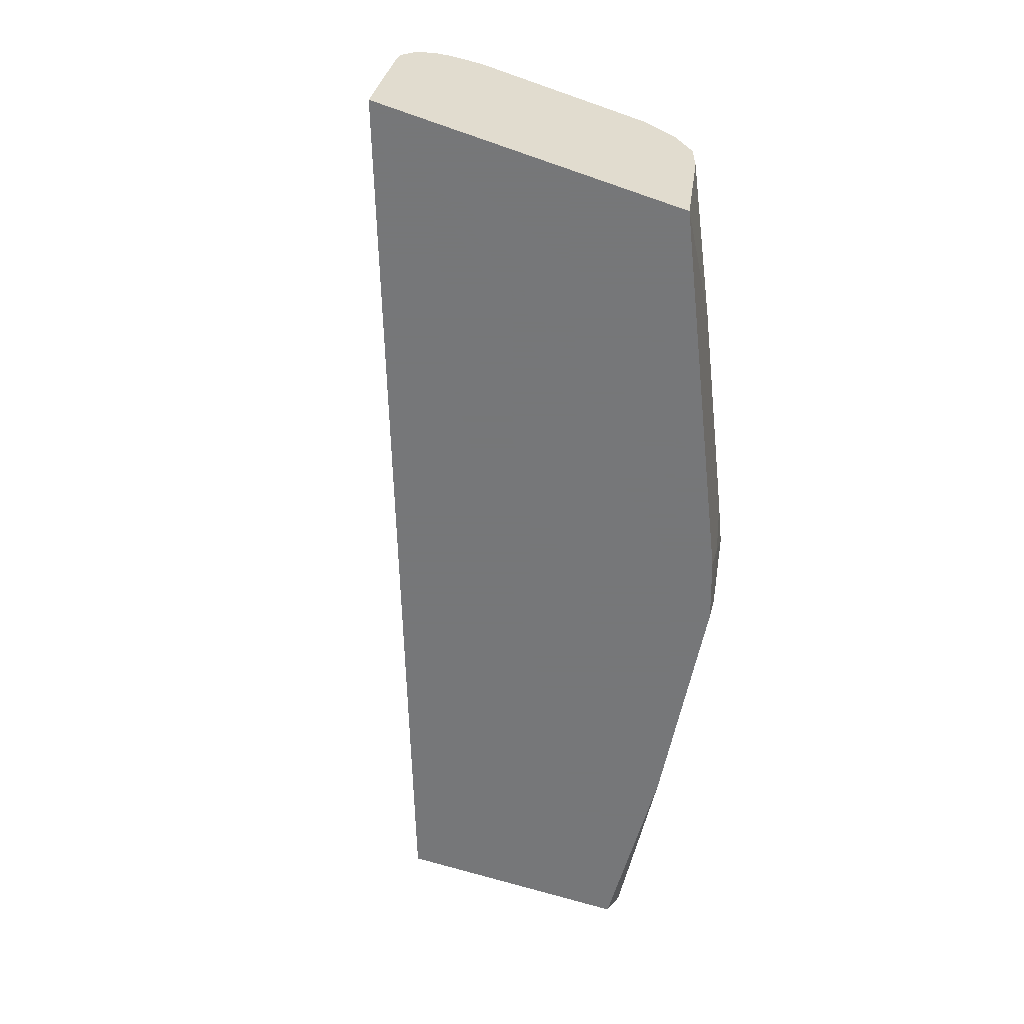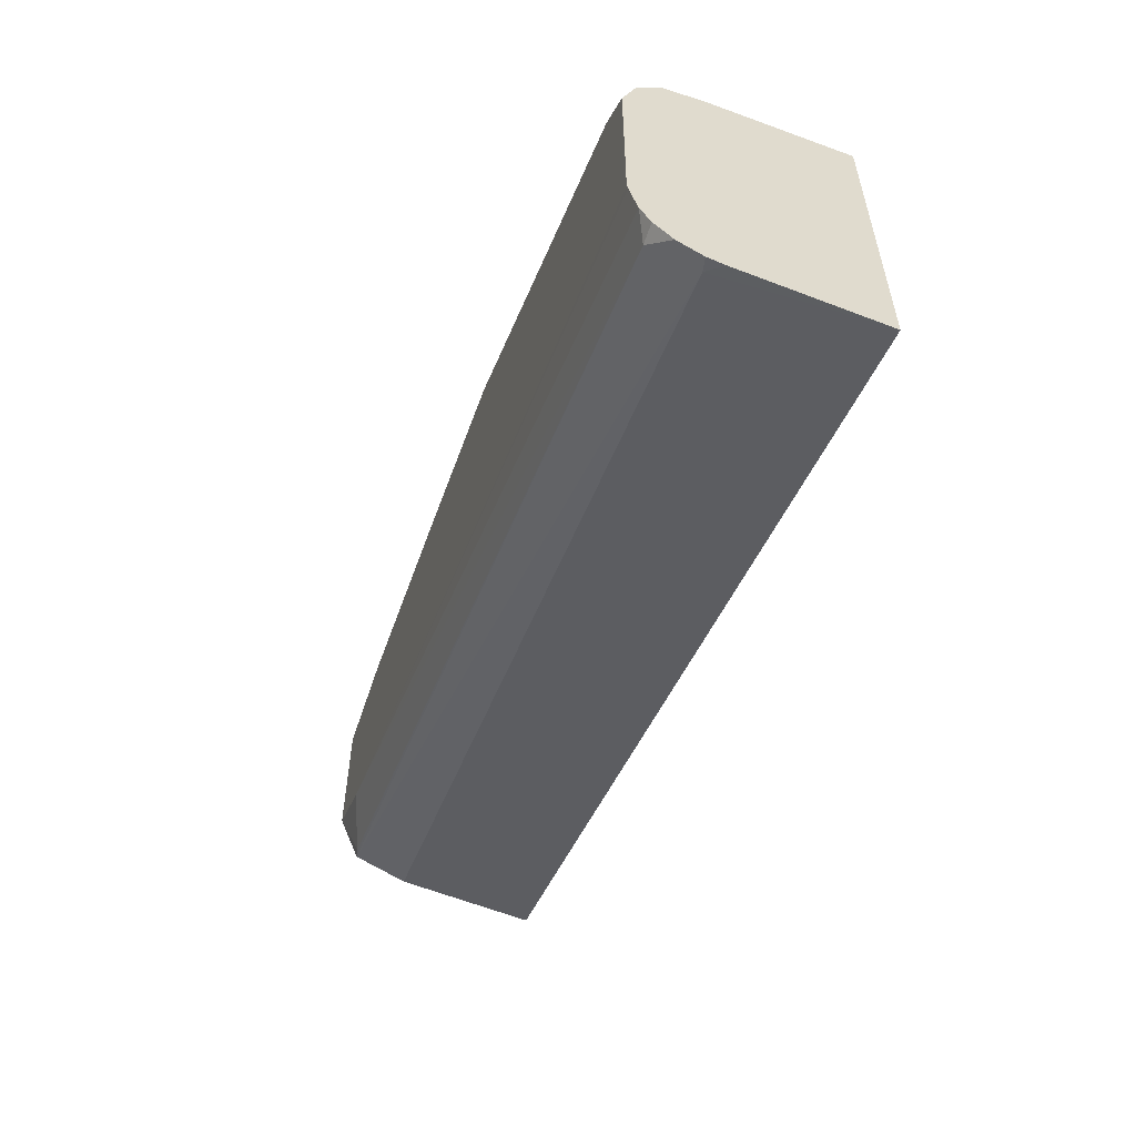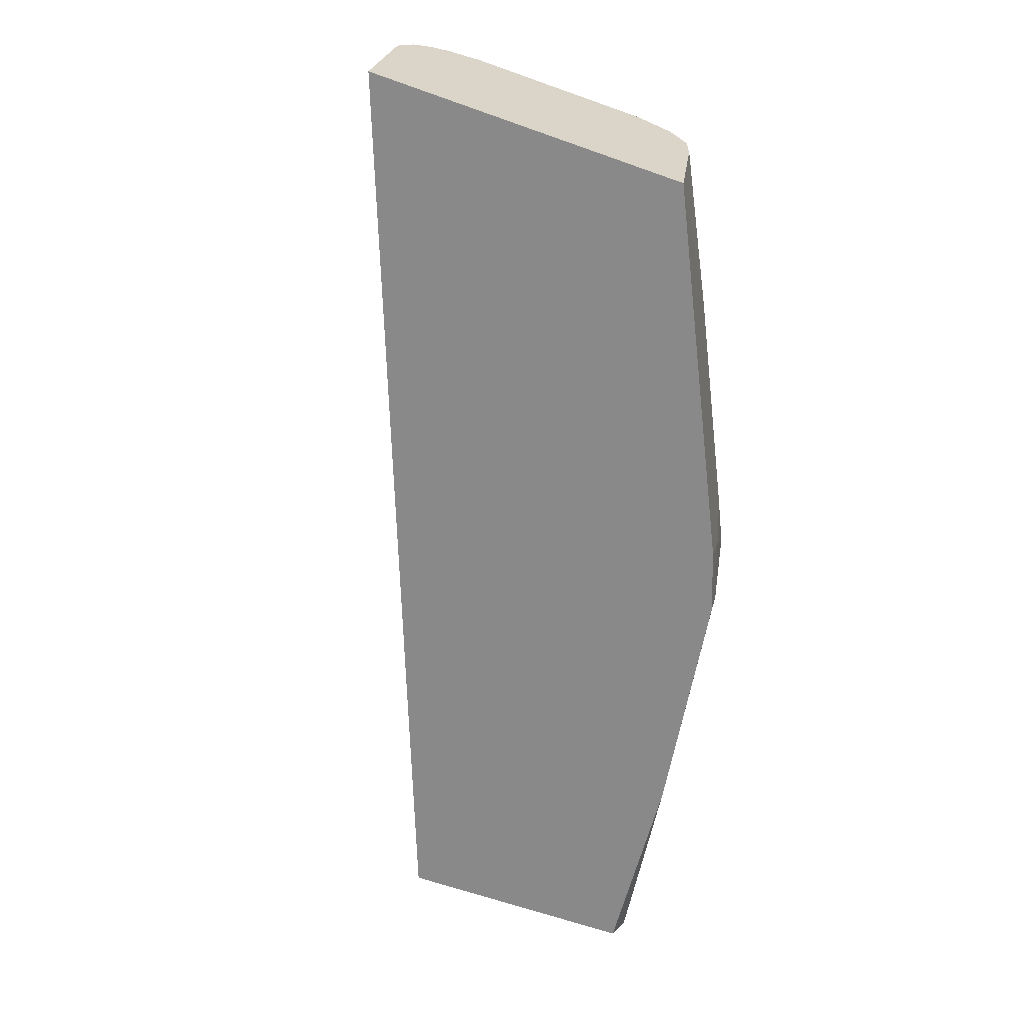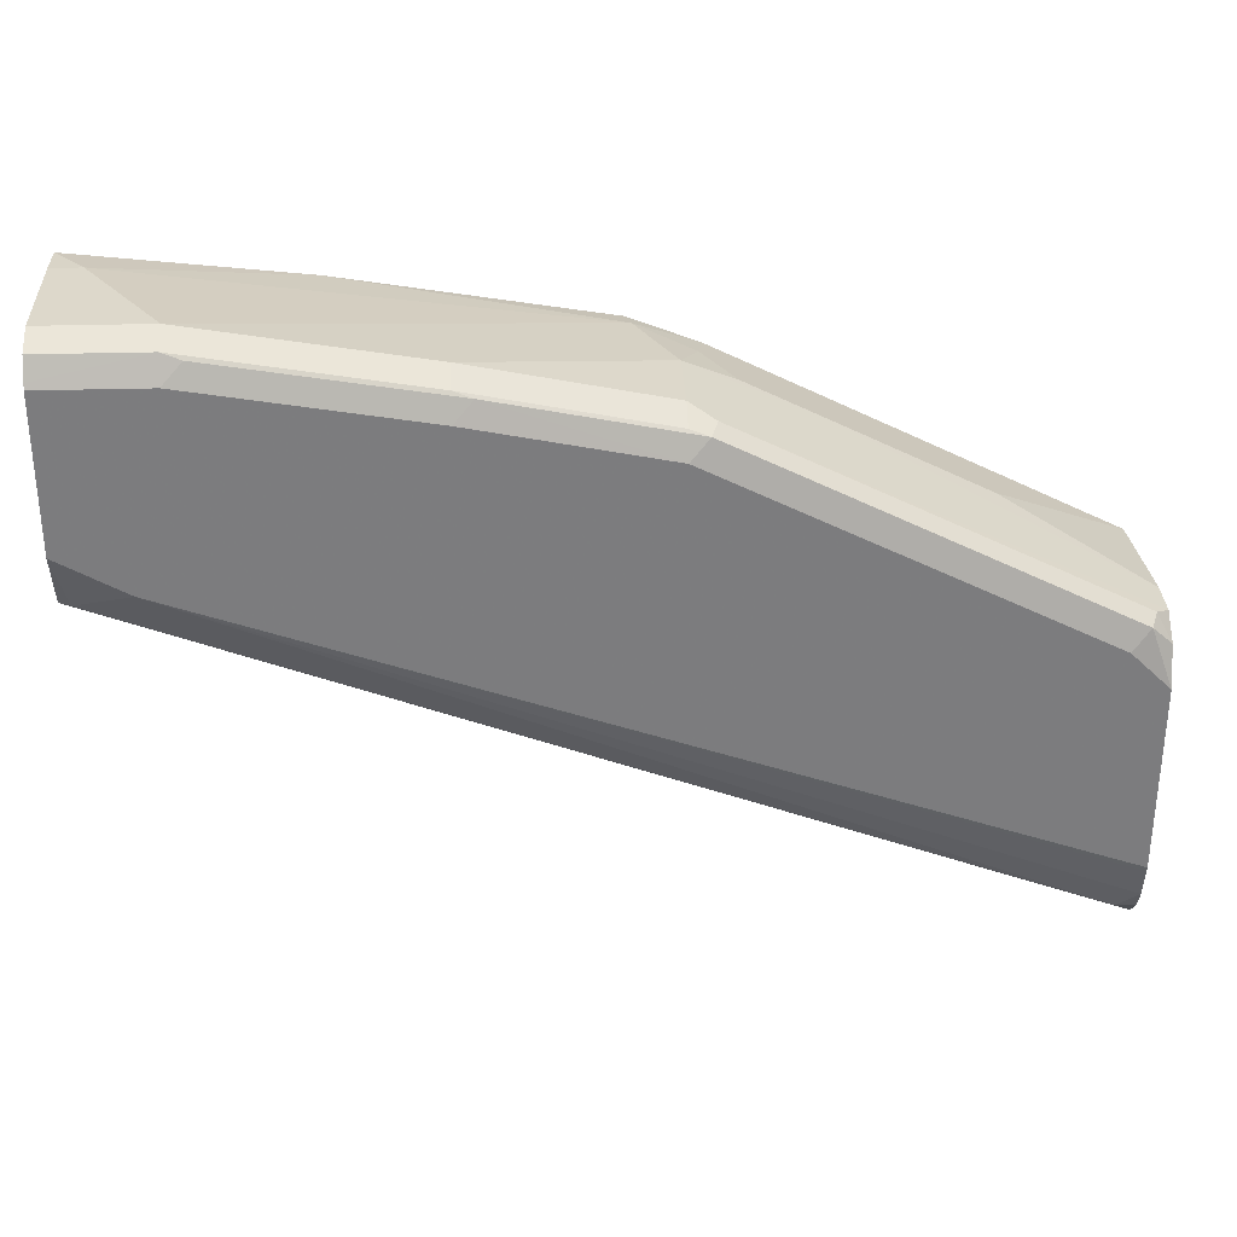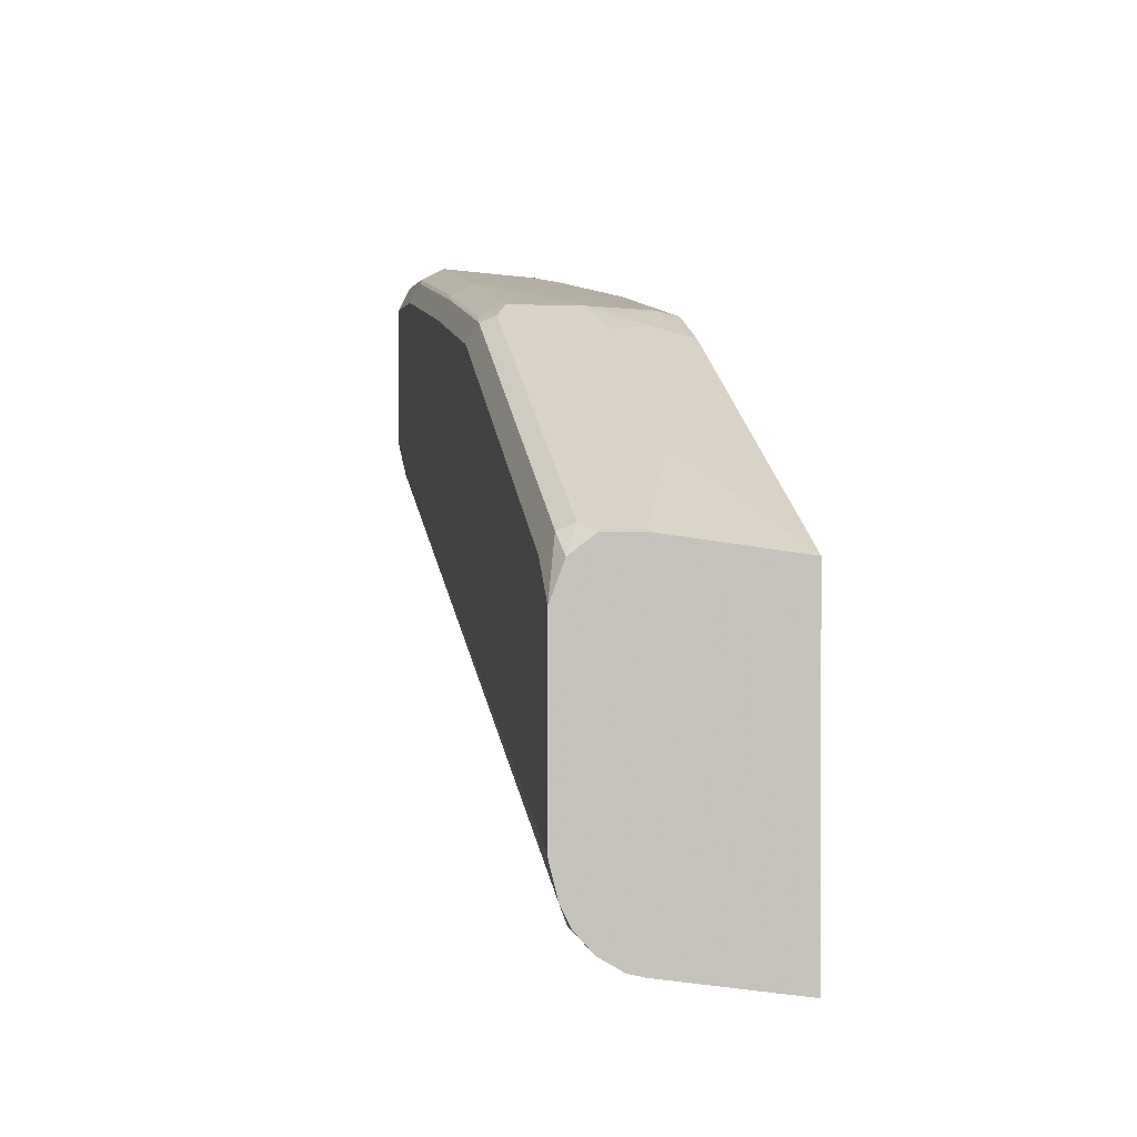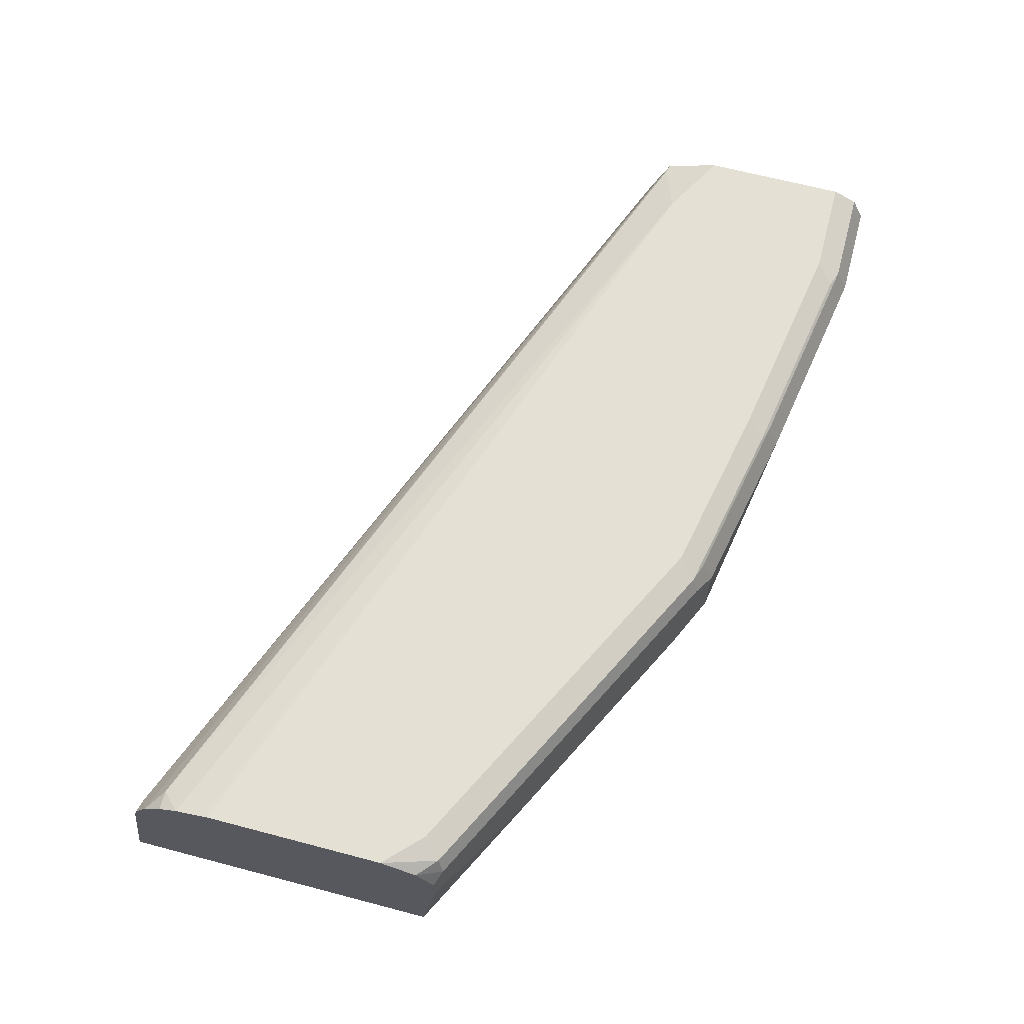
<metadata>
{"format":"obj","ext":"obj","renderer":"f3d","projection":"perspective","resolution":1024,"background":"white","views":[{"elev":-57.1,"azim":-110.2,"up":"+Y"},{"elev":-58.0,"azim":-108.3,"up":"+Z"},{"elev":-63.3,"azim":-109.8,"up":"+Y"},{"elev":31.3,"azim":177.7,"up":"+Z"},{"elev":1.3,"azim":-101.0,"up":"+Z"},{"elev":65.6,"azim":-75.2,"up":"+Y"}]}
</metadata>
<code>
v -0.4829 0.3151 0.5582
v -0.4829 0.3151 0.7329
v -0.4829 0.3853 0.5689
v -0.4759 0.3923 0.5724
v -0.00399 0.3859 0.7525
v -0.00399 0.3151 0.7459
v -0.4829 0.3853 0.7426
v -0.476 0.3151 0.7363
v -0.4116 0.3602 0.7782
v -0.4829 0.3937 0.571
v -0.4829 0.4057 0.5783
v -0.00399 0.4137 0.7632
v -0.00399 0.3151 0.8785
v -0.4829 0.4047 0.7426
v -0.3344 0.3602 0.8168
v -0.3988 0.3151 0.7749
v -0.4829 0.4148 0.5885
v -0.4727 0.4148 0.5885
v -0.00399 0.4245 0.7911
v -0.009662 0.4148 0.7621
v -0.00399 0.3288 0.8867
v -0.1158 0.3151 0.8682
v -0.3344 0.3987 0.8168
v -0.283 0.4116 0.8425
v -0.4373 0.4116 0.7653
v -0.4759 0.4116 0.746
v -0.4829 0.4173 0.733
v -0.3409 0.3151 0.8039
v -0.3024 0.3151 0.8232
v -0.2958 0.3602 0.8361
v -0.2701 0.3666 0.8489
v -0.283 0.373 0.8425
v -0.4829 0.4199 0.5987
v -0.03863 0.4245 0.7717
v -0.00399 0.4245 0.8682
v -0.00399 0.3473 0.8875
v -0.01932 0.3473 0.8875
v -0.2508 0.328 0.8489
v -0.2482 0.3151 0.8463
v -0.2701 0.4052 0.8489
v -0.2701 0.418 0.8425
v -0.2797 0.4196 0.8393
v -0.3184 0.4196 0.82
v -0.4727 0.4196 0.7428
v -0.4829 0.4245 0.7139
v -0.2831 0.3151 0.8328
v -0.2797 0.3377 0.8393
v -0.1737 0.4052 0.8682
v -0.4829 0.4239 0.6148
v -0.4823 0.4245 0.6174
v -0.00399 0.4231 0.8709
v -0.0579 0.4245 0.8682
v -0.00399 0.4052 0.8875
v -0.0579 0.4052 0.8875
v -0.1544 0.3666 0.8682
v -0.1737 0.418 0.8618
v -0.1833 0.4196 0.8586
v -0.2701 0.4245 0.8296
v -0.4631 0.4245 0.7332
v -0.4829 0.4245 0.6174
v -0.00399 0.418 0.8811
v -0.0579 0.418 0.8811
v -0.06756 0.4196 0.8779
v -0.1737 0.4245 0.8489
f 24 42 43
f 24 43 25
f 25 44 26
f 25 43 44
f 26 44 27
f 31 47 38
f 30 46 47
f 30 47 31
f 31 38 48
f 31 48 40
f 33 49 34
f 27 44 45
f 24 41 42
f 19 52 35
f 24 31 40
f 24 32 31
f 22 38 39
f 21 37 22
f 21 36 37
f 19 64 52
f 19 58 64
f 19 59 58
f 19 45 59
f 19 60 45
f 19 50 60
f 34 49 50
f 19 34 50
f 24 40 41
f 35 52 51
f 44 59 45
f 36 54 37
f 19 20 34
f 57 62 63
f 57 64 58
f 56 62 57
f 53 62 54
f 53 61 62
f 52 57 63
f 52 64 57
f 52 63 62
f 51 62 61
f 51 52 62
f 49 60 50
f 48 55 54
f 36 53 54
f 48 62 56
f 43 58 59
f 43 59 44
f 42 58 43
f 42 57 58
f 41 57 42
f 41 56 57
f 41 48 56
f 40 48 41
f 38 46 39
f 38 47 46
f 38 55 48
f 37 55 38
f 37 54 55
f 48 54 62
f 18 34 20
f 22 37 38
f 17 33 18
f 4 11 12
f 4 10 11
f 3 10 4
f 2 9 7
f 2 8 9
f 1 8 2
f 1 16 8
f 1 28 16
f 1 29 28
f 1 46 29
f 1 39 46
f 1 22 39
f 1 13 22
f 4 12 5
f 1 6 13
f 1 4 5
f 1 3 4
f 1 10 3
f 1 17 11
f 1 33 17
f 1 49 33
f 1 60 49
f 1 45 60
f 1 27 45
f 1 14 27
f 1 7 14
f 1 2 7
f 18 33 34
f 1 5 6
f 5 12 19
f 1 11 10
f 5 35 51
f 15 16 28
f 5 19 35
f 15 24 23
f 15 32 24
f 15 31 32
f 15 30 31
f 15 29 46
f 15 28 29
f 14 26 27
f 14 25 26
f 14 24 25
f 14 23 24
f 13 21 22
f 12 20 19
f 15 46 30
f 11 18 12
f 5 61 53
f 12 18 20
f 5 51 61
f 5 53 36
f 5 36 21
f 5 13 6
f 7 9 15
f 5 21 13
f 7 23 14
f 8 16 15
f 8 15 9
f 11 17 18
f 7 15 23

</code>
